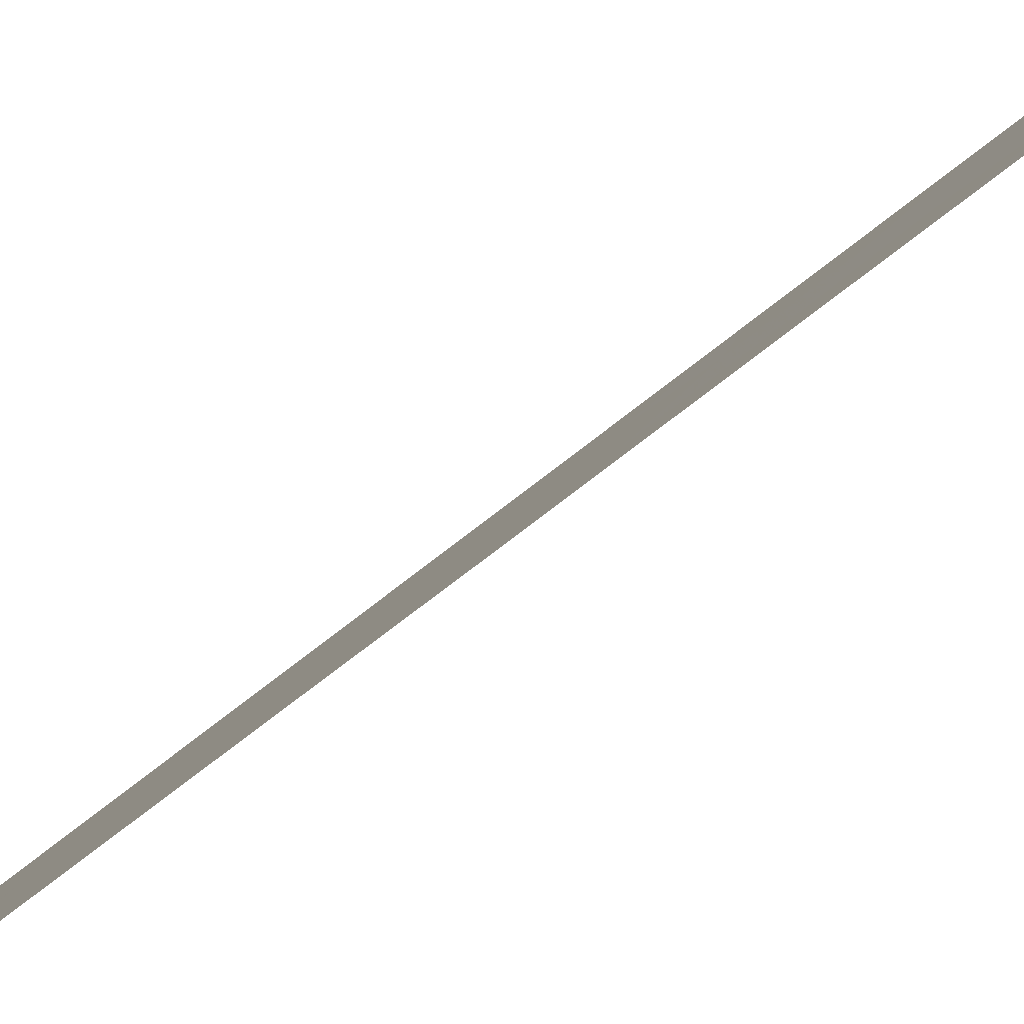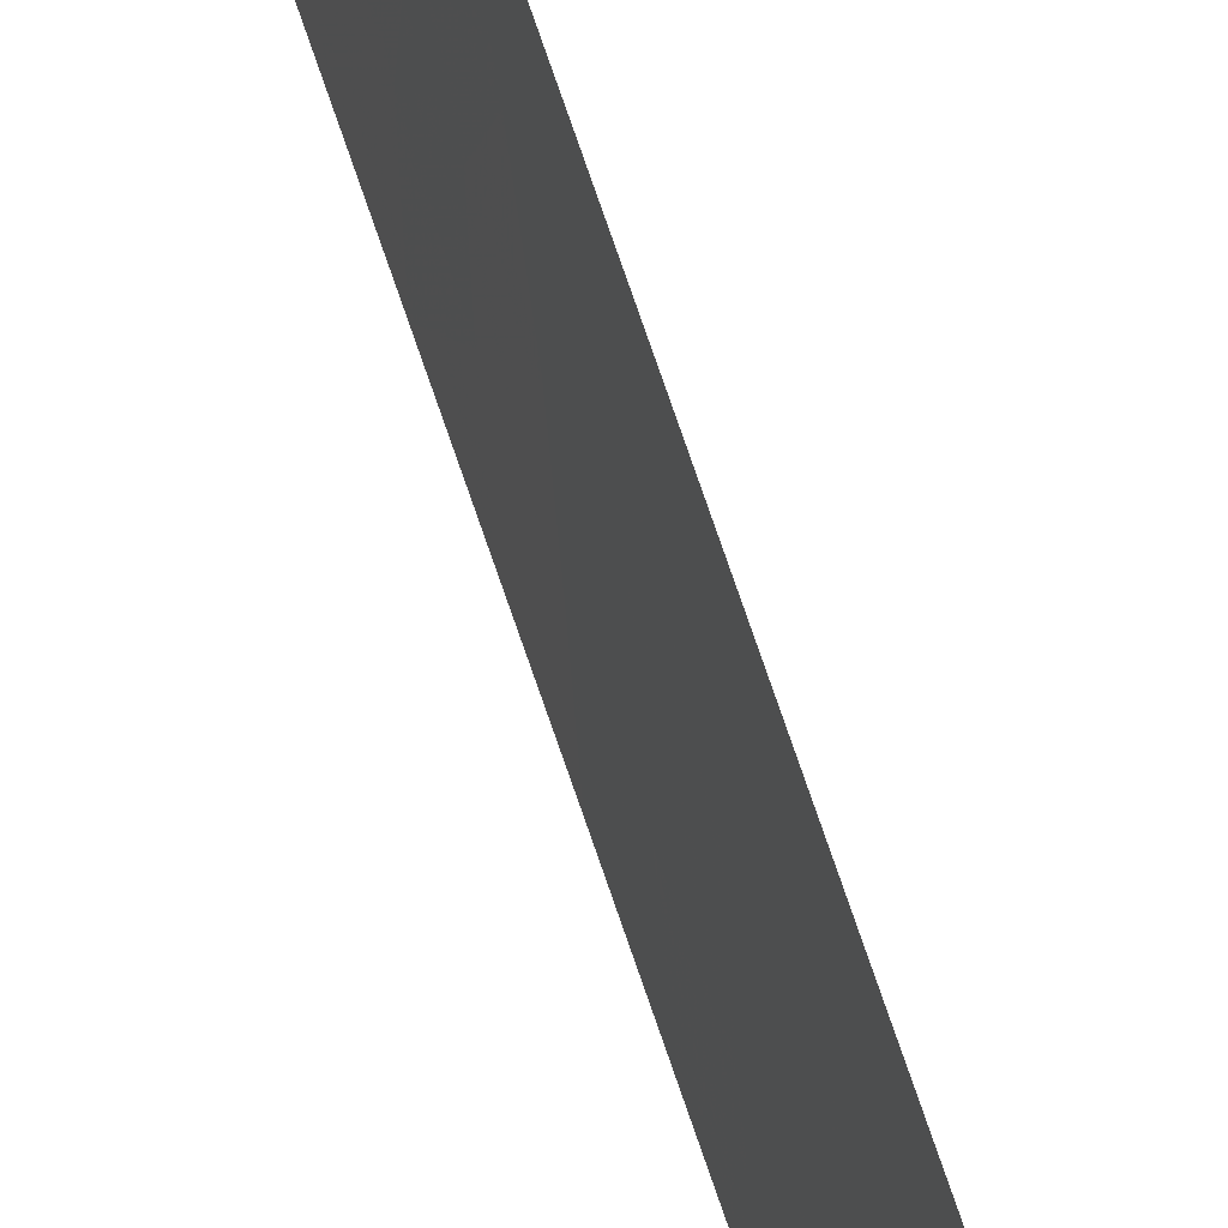
<metadata>
{"format":"obj","ext":"obj","renderer":"f3d","projection":"perspective","resolution":1024,"background":"white","views":[{"elev":-78.2,"azim":-52.3,"up":"+Z"},{"elev":62.7,"azim":-17.3,"up":"+Z"}]}
</metadata>
<code>
v -117.7 -40.69 100
v -118.3 -47.66 96.98
v -118.3 -45.63 96.98
v -117.8 -50 99.79
v -117.7 -49.67 100
v -117.8 -49.19 99.25
v -118.1 -50 97.83
v -118.2 -28.86 96.89
v -118.5 39.53 97.47
v -118 7.787 100
v -118 45.3 100
v -118.3 5.958 97.08
v -118.3 7.126 97.09
v -118.1 6.539 98.86
v -118.3 4.333 97.07
v -118.4 47.85 98.29
v -118 49.86 100
v -118 47.36 100
v -118.1 -8.991 98.58
v -117.9 -9.218 100
v -118.3 -5.879 96.99
v -117.7 -47.78 100
v -118.1 -47.64 98.03
v -118.2 -12.71 96.95
v -117.7 -50 100
v -118.3 -50 96.99
v -117.7 -38.2 100
v -118.2 -44.72 96.97
v -118 -43.6 98.5
v -117.7 -45.33 100
v -117.7 -44.75 100
v -117.7 -42.33 100
v -118 -41.44 98.44
v -118.2 -42.44 96.96
v -117.7 -37.82 100
v -118.2 12.3 98.06
v -118.2 9.976 97.97
v -118.4 45.87 98.39
v -118.4 20.9 97.22
v -118.3 -1.235 97.03
v -118.3 10.52 97.12
v -118.3 10.12 97.12
v -118.3 9.704 97.11
v -118.2 22.16 98.64
v -117.9 2.762 100
v -117.9 5.303 100
v -118.4 13.08 97.14
v -118 10.75 100
v -118 8.105 100
v -118.3 2.078 97.05
v -117.9 -5.206 100
v -118 -7.022 98.91
v -117.9 -7.404 100
v -118 -33.93 98.55
v -118 42.88 100
v -118 13.12 100
v -118.4 18.61 97.2
v -118.2 19.89 98.72
v -118.2 -26.7 96.9
v -118 -26.08 98.47
v -118 -17.85 99.1
v -118.6 42.13 97.5
v -118.6 45.1 97.53
v -118.2 39.98 99.1
v -118.5 50 97.83
v -118.6 49.8 97.56
v -118.6 50 97.56
v -118.6 48.06 97.55
v -118.1 50 99.93
v -118 50 100
v -118.6 47.64 97.55
v -118 40.31 100
v -118.2 14.33 98.19
v -118 15.76 100
v -118.1 15.96 98.89
v -118.4 17.26 97.19
v -118 20.97 100
v -118 26.6 100
v -118 26.76 100
v -118.3 -0.07437 97.03
v -118.2 -18.58 96.92
v -118.2 -19.77 96.92
v -118.2 -34.96 96.91
v -117.9 0.1657 100
v -118.2 -33.23 96.91
v -118.2 -16.35 96.93
v -118.2 -15.06 96.94
v -118 -20.69 98.47
v -118.1 -4.83 98.63
v -118.5 32.1 97.36
v -118.5 30.78 97.35
v -118 -39.31 98.44
v -117.9 -30.09 98.95
v -118.2 -37.06 96.92
v -118.6 44.6 97.52
v -118.3 -8.521 96.98
v -118.4 28.2 97.31
v -118.5 33.17 97.39
v -118.3 -3.266 97.01
v -118 -15.63 99.08
v -117.8 -19.55 100
v -117.9 -16.2 100
v -117.9 -13.6 100
v -117.9 -12.71 100
v -117.8 -21.83 100
v -118.2 -22.32 96.9
v -118 -24.05 98.55
v -118.2 -24.43 96.9
v -118.2 2.585 97.92
v -118.2 -39.25 96.93
v -118.2 -31.09 96.9
v -118.2 -40.2 96.94
v -117.8 -27.75 100
v -117.8 -25.53 100
v -117.7 -31.7 100
v -118.4 24.78 97.28
v -118.4 23.49 97.26
v -118.5 35.48 97.41
v -118 23.97 100
v -118 18.39 100
v -118 29.32 100
v -118 33.19 100
v -118.5 37.84 97.45
v -118 37.95 100
v -118 31.86 100
v -118.4 14.88 97.16
v -118 23.6 100
v -118.4 25.99 97.28
v -117.9 -2.478 100
v -117.9 -5.142 100
v -118.2 -10.52 96.97
v -118 35.66 100
v -117.7 -35.34 100
v -117.9 -11.69 100
v -117.8 -17.37 100
v -117.7 -32.69 100
v -117.8 -23.38 100
v -117.8 -29.39 100
v -118.2 38.09 99.24
v -118.2 43.48 99.12
v -118.2 41.19 99.1
v -118.1 0.9821 98.49
v -118 -13.33 98.6
v -117.7 -41.51 100
v -117.8 -41.96 99.22
v -117.8 -41.01 99.21
v -118 -46.71 98.45
v -118.1 -46.67 97.57
v -118 -45.79 98.25
v -117.9 -50 98.81
v -118 -49.27 98.34
v -118.2 42.33 99.09
v -118.2 6.326 97.92
v -118.3 5.146 97.07
v -118.2 5.327 97.73
v -118.2 49.08 99.26
v -118 48.61 100
v -118.2 48.19 99.15
v -117.8 -48.33 99.41
v -118 -48.43 98.62
v -118.3 -46.64 96.98
v -118.2 -49.08 97.56
v -118.3 -48.83 96.99
v -117.8 -38.83 99.25
v -117.7 -39.44 100
v -117.8 -39.98 99.2
v -118.2 -43.58 96.96
v -118.1 -43.04 97.72
v -118.1 -44.13 97.74
v -118 -44.69 98.52
v -117.8 -44.16 99.27
v -117.8 -43.01 99.24
v -117.7 -43.54 100
v -117.8 -45.28 99.3
v -118.1 -41.93 97.7
v -118 -42.5 98.46
v -117.9 -37.23 99.06
v -117.8 -46.23 99.34
v -117.7 -46.55 100
v -117.9 6.545 100
v -118.2 3.588 98.11
v -118 1.743 99.2
v -117.9 1.464 100
v -118 0.5845 99.24
v -118.4 13.98 97.15
v -118.1 1.931 98.46
v -118.1 2.762 98.88
v -117.9 4.032 100
v -118 3.765 99.18
v -118.1 10.7 99.23
v -118.1 11.63 98.89
v -118.1 8.275 98.81
v -118 5.744 99.26
v -118 9.427 100
v -118.2 1.531 97.78
v -117.9 -6.305 100
v -118.2 11.13 98
v -118.3 11.8 97.13
v -118.2 13.33 98.16
v -118.1 12.6 99.13
v -118 11.93 100
v -118.2 -25.57 96.9
v -118.1 -25.27 97.69
v -118.1 -26.34 97.7
v -118.1 -29.49 97.81
v -118.1 -28.42 97.83
v -118 -19.6 98.38
v -117.9 -20.08 99.2
v -118.1 -19.36 97.62
v -118.4 44.96 98.37
v -118.2 45.58 99.22
v -118.2 44.58 99.18
v -118 41.6 100
v -118.4 44.02 98.29
v -118.6 48.93 97.56
v -118.4 40.55 98.23
v -118.3 39.49 98.38
v -118.2 46.55 99.17
v -118 46.33 100
v -118.6 46.37 97.54
v -118.4 46.89 98.29
v -118.3 47.38 98.97
v -118.3 50 98.88
v -118.3 49.69 99.02
v -118.4 41.72 98.21
v -118.5 40.83 97.49
v -118 39.13 100
v -118.1 13.75 99.19
v -118.1 14.92 99.14
v -118 14.44 100
v -118.3 16.51 98
v -118.1 16.9 98.78
v -118.1 25.87 99.22
v -118.1 -0.09647 98.5
v -118.2 -0.6333 97.78
v -118.2 0.4317 97.76
v -118.1 -20.31 97.66
v -118.1 -35.67 97.78
v -118.3 8.415 97.1
v -118.2 8.956 97.91
v -118.2 8.034 97.9
v -118.2 -17.47 96.93
v -118.2 -17.52 97.54
v -118.3 -4.572 97
v -118.2 -4.174 97.85
v -118.2 -5.338 97.83
v -118.3 30.77 98.45
v -118.3 31.64 98.31
v -118.2 -36.01 96.92
v -118.1 -36.5 97.55
v -118 -36.46 98.35
v -118.1 -37.42 97.8
v -118.6 43.36 97.51
v -118.4 42.89 98.23
v -117.7 -48.72 100
v -118.3 32.63 98.27
v -118 -16.77 99.15
v -117.9 -18.95 99.17
v -118.1 -18.45 98.15
v -118.1 -15.13 98.14
v -118.2 -34.1 96.91
v -118.1 -33.64 97.77
v -118.1 -16.63 97.86
v -117.8 -22.6 100
v -117.9 -22.52 99.29
v -117.8 -20.69 100
v -117.9 -21.04 99.27
v -118 -21.68 98.83
v -118.1 -21.42 97.77
v -118 -22.42 98.17
v -118.3 3.205 97.06
v -118.2 -38.16 96.93
v -118.1 -38.62 97.71
v -118.2 -32.16 96.9
v -118.1 -31.62 97.78
v -118.1 -32.66 97.8
v -118.1 -39.73 97.68
v -118 -40.4 98.43
v -118.1 -40.83 97.68
v -118.1 -23.26 97.81
v -118 -23.25 98.86
v -118 -26.98 98.44
v -118.1 -27.38 97.77
v -117.9 -33.11 98.62
v -118.1 -24.23 97.71
v -118 -25.03 98.48
v -118.1 -30.56 97.76
v -118.2 -29.98 96.9
v -117.8 -36.3 99.28
v -117.9 -35.53 98.82
v -117.7 -36.58 100
v -117.7 -30.54 100
v -117.9 -27.91 98.88
v -117.8 -28.57 100
v -117.9 -29.05 98.89
v -118.2 -6.499 97.87
v -117.9 -34.53 99.14
v -118.3 25.38 98.27
v -118.2 24.19 98.33
v -118.3 1.002 97.04
v -118.2 38.83 99.02
v -118.4 38.41 98.31
v -118.5 38.68 97.46
v -118.1 24.7 99.23
v -118 17.29 99.46
v -118.1 17.84 98.9
v -118 17.07 100
v -118.2 15.38 98.13
v -118.1 18.82 98.88
v -118.1 19.4 99.39
v -118.1 20.43 99.36
v -118 19.68 100
v -118.4 17.94 97.19
v -118.3 18.3 98.05
v -118.3 19.29 98
v -118.4 19.75 97.21
v -118.3 20.41 97.96
v -118.4 16.07 97.17
v -118.4 22.19 97.24
v -118.3 22.58 97.93
v -118.3 21.57 97.96
v -118.1 21.62 99.34
v -118.2 21.03 98.67
v -118 22.28 100
v -118.1 22.79 99.3
v -118 -14.38 99.03
v -117.9 -13.36 99.37
v -117.9 -3.81 100
v -118.1 -3.057 98.85
v -118.3 -9.521 96.97
v -118.2 -8.741 97.81
v -118.2 -9.74 97.81
v -118.2 -7.667 97.85
v -118 -8.072 98.9
v -118.2 -11.62 96.96
v -118.1 -10.76 97.88
v -118.1 -11.64 97.95
v -118 -9.934 98.66
v -117.9 -8.311 100
v -118 -5.254 99.43
v -118.3 -7.2 96.98
v -118.2 -41.32 96.95
v -118.3 28.91 98.08
v -118.5 29.49 97.33
v -118.3 26.42 98.29
v -118.1 33.94 99.18
v -118.2 33.08 99.04
v -118.3 33.61 98.28
v -118.1 32.26 99.18
v -118.1 31.24 99.22
v -118 30.59 100
v -118.1 30.17 99.18
v -118.4 27.09 97.3
v -118 36.81 100
v -118.2 29.16 98.94
v -118.1 28.39 99.36
v -118 28.04 100
v -118 25.28 100
v -118.5 36.66 97.43
v -118.3 35.77 98.36
v -118.3 34.61 98.32
v -118.1 -45.07 97.75
v -118.1 -14.2 97.86
v -117.8 -18.46 100
v -118.2 -21.04 96.91
v -117.9 -24.78 99.26
v -117.9 -25.83 99.24
v -117.7 -34.01 100
v -117.8 -24.46 100
v -117.9 -23.93 99.31
v -118.2 -27.78 96.9
v -118.3 36.78 98.58
v -118.3 29.89 98.23
v -118.2 36.06 99.16
v -117.8 -26.64 100
v -117.9 -26.93 99.19
v -118.2 -23.37 96.9
v -118 44.09 100
v -118.1 34.99 99.2
v -118 34.42 100
v -118.5 34.32 97.4
v -118 -0.5034 99.25
v -117.9 -14.9 100
v -118.2 -13.88 96.95
v -118.1 -13.13 97.73
v -117.9 -1.156 100
v -118 -1.869 99.07
v -118.3 -2.25 97.02
v -118 -9.978 99.38
v -117.9 -10.46 100
v -118 -11.15 98.95
v -118.1 23.74 99.25
v -118.1 -12.31 98.38
v -118.2 23.18 98.47
v -118 -12.41 99.23
v -118.2 -12.29 97.6
v -118 -34.67 97.99
v -118.2 4.582 98.33
v -118.2 17.47 98.07
v -118.2 -1.602 97.88
v -118.4 37.56 98.26
v -117.9 -38.14 98.84
v -117.9 -32.08 98.85
v -118 16.52 99.46
v -118.4 48.84 98.38
v -118.2 7.338 98.21
v -118 -31.05 98.44
v -118.1 5.626 98.54
v -118 7.543 99.31
v -117.9 -31.04 99.16
v -117.8 -47.41 99.21
v -118 4.903 99.22
v -118.2 -3.186 97.83
v -118.1 -2.342 98.11
v -118.2 26.91 98.92
v -118.1 27.59 99.24
v -118.2 37.1 99.24
v -118 -8.946 99.29
v -118.3 27.39 98.13
v -118.3 28.25 98.39
v -118 -5.915 98.82
v -118 -4.364 99.46
v -117.8 -33.17 99.29
v -118.2 -15.85 97.44
v -118.1 9.224 99.03
v -118 -17.43 98.46
v -118.1 -1.101 98.87
v -118.1 -16.13 98.34
v -118 -3.686 99.17
f 144 145 146
f 147 148 149
f 5 4 6
f 150 7 151
f 55 152 140
f 156 157 158
f 159 160 411
f 161 3 148
f 4 5 25
f 2 23 163
f 164 165 166
f 167 168 169
f 174 170 171
f 172 173 171
f 168 175 176
f 151 162 160
f 411 147 178
f 172 176 145
f 30 178 174
f 42 41 37
f 182 183 184
f 185 73 199
f 186 187 182
f 187 181 189
f 190 197 191
f 190 425 37
f 191 200 201
f 202 203 204
f 205 206 295
f 210 211 212
f 65 66 67
f 215 66 65
f 216 64 217
f 17 69 70
f 211 218 219
f 71 221 220
f 65 223 224
f 225 216 226
f 227 124 139
f 199 228 200
f 229 230 228
f 231 399 232
f 234 235 236
f 207 237 209
f 83 397 238
f 86 87 424
f 239 240 241
f 81 242 243
f 244 245 246
f 249 238 250
f 250 251 252
f 253 214 254
f 254 152 225
f 95 63 210
f 159 22 255
f 261 262 397
f 135 257 102
f 61 426 257
f 266 267 208
f 105 268 267
f 269 268 270
f 271 181 109
f 272 252 273
f 274 275 276
f 278 279 277
f 278 166 146
f 280 270 281
f 204 282 283
f 43 42 37
f 92 273 402
f 284 262 276
f 285 286 203
f 287 288 205
f 293 294 295
f 296 246 421
f 297 290 397
f 300 195 236
f 217 301 302
f 9 217 303
f 392 299 304
f 308 75 229
f 120 309 310
f 311 312 310
f 313 314 399
f 315 316 317
f 231 308 318
f 319 320 321
f 322 311 323
f 324 322 325
f 309 314 315
f 330 331 332
f 333 334 331
f 335 336 337
f 332 338 336
f 333 341 296
f 342 279 175
f 343 344 373
f 233 345 415
f 346 347 348
f 256 347 349
f 350 351 352
f 354 132 374
f 420 355 356
f 357 79 416
f 304 233 358
f 98 348 256
f 359 123 401
f 362 169 170
f 221 222 218
f 156 405 224
f 49 409 192
f 61 364 258
f 269 365 237
f 286 366 367
f 368 297 423
f 369 366 370
f 206 371 283
f 355 373 352
f 375 376 367
f 285 377 280
f 323 317 321
f 419 97 420
f 379 380 346
f 379 360 374
f 361 348 381
f 382 234 184
f 326 103 383
f 363 384 385
f 248 349 350
f 99 413 245
f 89 422 340
f 104 327 395
f 389 390 391
f 338 418 389
f 427 400 235
f 392 325 394
f 395 143 393
f 1 144 146
f 144 32 145
f 146 145 33
f 147 23 148
f 149 148 3
f 4 150 6
f 151 6 150
f 12 13 153
f 15 154 155
f 154 12 155
f 156 17 157
f 158 157 18
f 22 159 411
f 159 6 160
f 411 160 23
f 2 148 23
f 148 2 161
f 26 163 162
f 92 164 166
f 164 27 165
f 166 165 1
f 28 167 169
f 167 34 168
f 169 168 29
f 31 174 171
f 174 149 170
f 171 170 29
f 29 172 171
f 172 32 173
f 171 173 31
f 31 30 174
f 29 168 176
f 168 34 175
f 176 175 33
f 6 151 160
f 151 7 162
f 160 162 23
f 27 164 35
f 411 23 147
f 178 147 149
f 32 172 145
f 172 29 176
f 145 176 33
f 30 179 178
f 179 22 411
f 174 178 149
f 10 180 409
f 180 46 193
f 142 182 184
f 182 45 183
f 184 183 84
f 47 185 199
f 185 126 73
f 142 186 182
f 186 109 187
f 182 187 45
f 189 188 45
f 45 187 189
f 187 109 181
f 189 181 398
f 190 37 197
f 10 409 49
f 46 412 193
f 48 194 190
f 194 49 425
f 50 109 195
f 195 186 142
f 421 340 196
f 52 421 196
f 47 36 198
f 198 36 197
f 198 197 41
f 47 199 36
f 48 190 191
f 201 200 56
f 59 202 204
f 202 108 203
f 204 203 60
f 93 205 295
f 205 8 206
f 295 206 293
f 81 259 209
f 207 258 208
f 237 207 88
f 140 214 212
f 210 38 211
f 212 211 11
f 141 152 213
f 152 55 213
f 141 213 72
f 95 210 214
f 214 210 212
f 68 215 405
f 65 405 215
f 9 216 217
f 216 141 64
f 11 211 219
f 211 38 218
f 219 218 18
f 38 220 221
f 220 38 63
f 223 69 224
f 17 224 69
f 62 225 226
f 225 141 216
f 226 216 9
f 72 227 64
f 301 64 227
f 36 199 200
f 199 73 228
f 200 228 56
f 73 229 228
f 229 74 230
f 228 230 56
f 75 231 232
f 231 76 399
f 78 233 415
f 233 298 345
f 142 234 236
f 234 427 235
f 236 235 80
f 82 209 237
f 209 82 81
f 13 239 241
f 239 43 240
f 241 240 192
f 242 86 243
f 21 244 246
f 244 99 245
f 246 245 89
f 240 43 37
f 247 91 248
f 90 248 91
f 177 35 402
f 402 164 92
f 94 249 250
f 249 83 238
f 94 250 252
f 250 238 251
f 252 251 177
f 62 253 254
f 253 95 214
f 254 214 140
f 62 254 225
f 254 140 152
f 225 152 141
f 210 63 38
f 6 255 5
f 255 6 159
f 256 90 98
f 259 258 207
f 258 101 208
f 259 207 209
f 83 261 397
f 261 85 262
f 397 262 54
f 135 61 257
f 105 264 265
f 264 137 265
f 101 266 208
f 266 105 267
f 208 267 88
f 105 265 268
f 267 268 88
f 106 269 270
f 269 88 268
f 270 268 265
f 50 271 109
f 271 15 181
f 110 272 273
f 272 94 252
f 85 274 276
f 274 111 275
f 276 275 403
f 112 110 277
f 92 278 277
f 278 33 279
f 277 279 112
f 33 278 146
f 278 92 166
f 146 166 1
f 107 280 281
f 280 106 270
f 281 270 265
f 59 204 283
f 204 60 282
f 283 282 293
f 92 277 273
f 277 110 273
f 403 284 276
f 284 54 262
f 276 262 85
f 108 285 203
f 285 107 286
f 203 286 60
f 111 287 275
f 287 93 407
f 93 287 205
f 287 111 288
f 205 288 8
f 423 54 284
f 136 403 115
f 35 177 291
f 289 251 290
f 115 410 292
f 292 93 138
f 293 113 294
f 52 296 421
f 296 21 246
f 54 297 397
f 297 133 290
f 397 290 238
f 116 298 299
f 80 300 236
f 300 50 195
f 236 195 142
f 303 217 302
f 217 64 301
f 302 123 303
f 119 392 304
f 304 299 298
f 248 90 256
f 74 75 404
f 305 232 306
f 305 307 404
f 73 308 229
f 229 75 74
f 120 306 309
f 310 309 58
f 58 311 310
f 311 77 312
f 310 312 120
f 76 313 399
f 313 57 314
f 308 73 126
f 58 315 317
f 315 57 316
f 317 316 39
f 76 231 318
f 231 75 308
f 318 308 126
f 39 319 321
f 319 117 320
f 321 320 44
f 44 322 323
f 322 77 311
f 323 311 58
f 117 299 394
f 320 394 44
f 127 324 325
f 324 77 322
f 325 322 44
f 58 309 315
f 315 314 57
f 298 116 128
f 103 326 327
f 327 326 143
f 328 130 422
f 131 330 332
f 330 96 331
f 332 331 19
f 96 333 331
f 333 52 334
f 331 334 19
f 24 335 396
f 335 131 336
f 337 336 391
f 131 332 336
f 332 19 338
f 336 338 391
f 53 339 334
f 339 20 418
f 334 339 418
f 340 130 51
f 52 333 296
f 333 96 341
f 296 341 21
f 34 342 175
f 342 112 279
f 175 279 33
f 343 97 344
f 373 344 91
f 298 128 345
f 361 346 348
f 346 122 347
f 348 347 256
f 122 349 347
f 349 122 125
f 415 79 78
f 247 350 352
f 350 125 351
f 352 351 121
f 128 353 345
f 353 97 419
f 345 353 419
f 420 343 355
f 356 355 121
f 121 357 356
f 119 304 358
f 304 298 233
f 358 233 78
f 118 359 360
f 372 360 359
f 118 360 361
f 155 12 153
f 193 408 14
f 28 362 3
f 149 3 362
f 149 362 170
f 362 28 169
f 170 169 29
f 197 37 41
f 38 221 218
f 221 71 16
f 17 156 224
f 156 158 405
f 224 405 65
f 61 258 259
f 259 81 243
f 251 238 290
f 260 87 363
f 326 363 143
f 61 135 364
f 258 364 101
f 88 269 237
f 269 106 365
f 237 365 82
f 60 286 367
f 286 107 366
f 367 366 114
f 136 368 423
f 368 133 297
f 423 297 54
f 137 369 370
f 369 114 366
f 370 366 107
f 293 206 283
f 206 8 371
f 283 371 59
f 196 340 51
f 121 355 352
f 355 343 373
f 352 373 247
f 372 417 374
f 114 375 367
f 375 113 376
f 367 376 60
f 107 285 280
f 285 108 377
f 280 377 106
f 107 281 370
f 60 376 282
f 282 376 293
f 44 323 321
f 323 58 317
f 321 317 39
f 247 373 91
f 55 140 378
f 378 140 212
f 378 212 11
f 141 72 64
f 361 379 346
f 379 132 380
f 346 380 122
f 132 379 374
f 379 361 360
f 118 361 381
f 381 348 98
f 103 327 104
f 84 382 184
f 382 427 234
f 184 234 142
f 100 383 102
f 383 100 326
f 143 363 385
f 363 87 384
f 385 384 24
f 247 248 350
f 248 256 349
f 350 349 125
f 382 84 386
f 387 386 129
f 413 414 329
f 245 429 89
f 89 429 422
f 134 104 395
f 395 327 143
f 413 388 414
f 99 388 413
f 388 40 400
f 389 20 390
f 391 390 134
f 391 338 389
f 338 19 418
f 389 418 20
f 400 40 235
f 80 235 40
f 116 299 117
f 299 392 394
f 392 127 325
f 394 325 44
f 127 392 119
f 393 143 385
f 393 385 396
f 391 134 395
f 391 393 337
f 163 23 162
f 189 412 188
f 195 109 186
f 207 208 88
f 257 100 102
f 93 295 138
f 117 394 320
f 396 335 337
f 61 259 426
f 138 295 294
f 302 401 123
f 396 385 24
f 391 395 393
f 396 337 393
f 180 14 409
f 329 387 129
f 222 158 18
f 232 399 306
f 401 302 139
f 372 401 417
f 306 399 314
f 309 306 314
f 417 139 124
f 218 222 18
f 376 113 293
f 400 427 387
f 387 414 400
f 417 124 354
f 222 16 158
f 334 52 53
f 281 265 137
f 16 71 68
f 402 252 177
f 402 273 252
f 291 289 133
f 305 306 120
f 221 16 222
f 370 281 137
f 289 290 133
f 305 120 307
f 14 153 406
f 305 404 232
f 16 405 158
f 180 193 14
f 189 398 412
f 405 16 68
f 404 75 232
f 404 307 74
f 409 14 406
f 177 251 289
f 412 46 188
f 15 155 398
f 292 410 93
f 287 407 275
f 408 155 153
f 409 406 192
f 407 93 410
f 408 153 14
f 408 398 155
f 398 181 15
f 275 407 403
f 410 403 407
f 410 115 403
f 372 374 360
f 179 411 178
f 139 301 227
f 245 329 429
f 193 412 408
f 401 372 359
f 412 398 408
f 357 416 356
f 413 329 245
f 406 153 13
f 52 196 53
f 414 388 400
f 129 328 429
f 356 416 420
f 415 416 79
f 415 419 416
f 420 416 419
f 406 13 241
f 414 387 329
f 302 301 139
f 417 401 139
f 191 197 36
f 191 36 200
f 257 426 428
f 424 428 263
f 89 421 246
f 334 418 19
f 345 419 415
f 421 89 340
f 417 354 374
f 420 97 343
f 340 422 130
f 177 289 291
f 192 406 241
f 403 136 423
f 424 87 260
f 425 240 37
f 426 263 428
f 263 426 243
f 427 386 387
f 26 162 7
f 190 194 425
f 425 49 192
f 240 425 192
f 48 191 201
f 402 35 164
f 260 100 428
f 429 328 422
f 427 382 386
f 426 259 243
f 129 429 329
f 260 363 326
f 100 260 326
f 257 428 100
f 86 424 263
f 424 260 428
f 263 243 86
f 403 423 284

</code>
